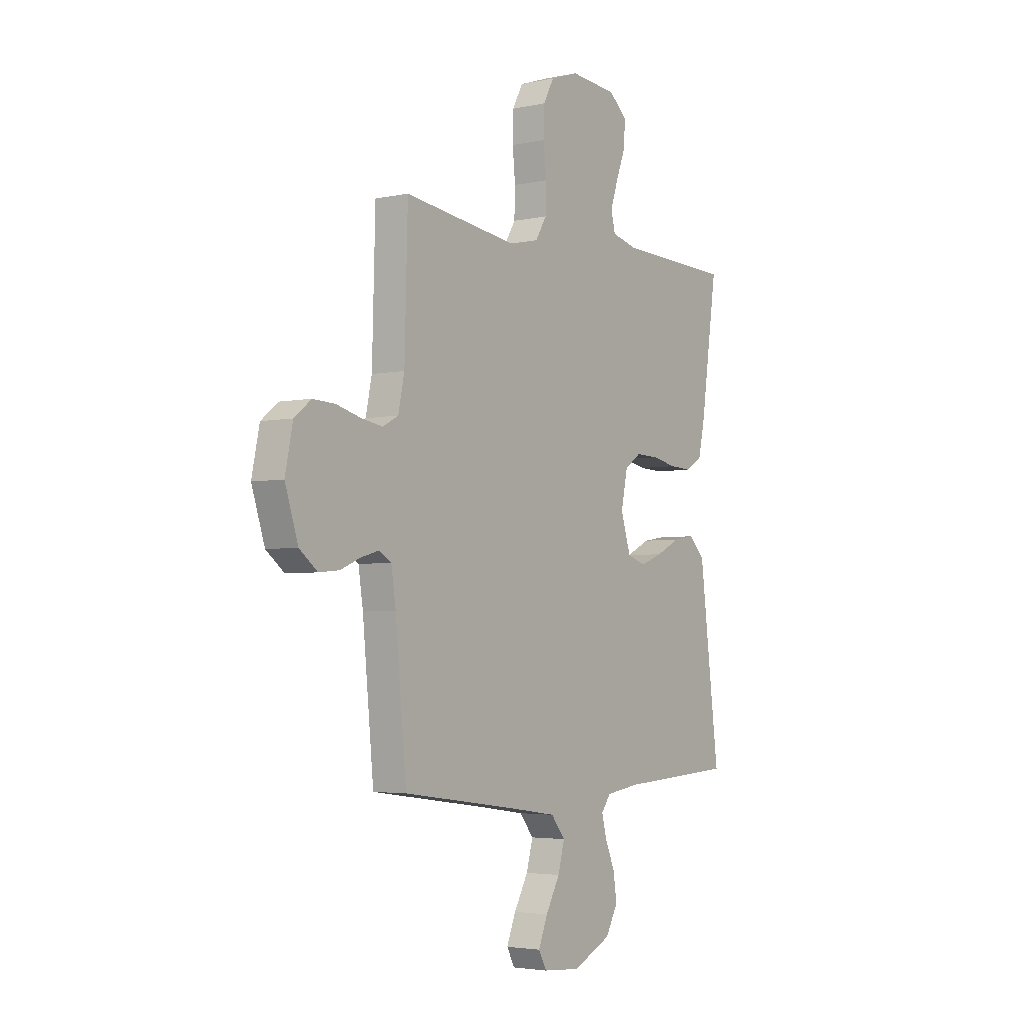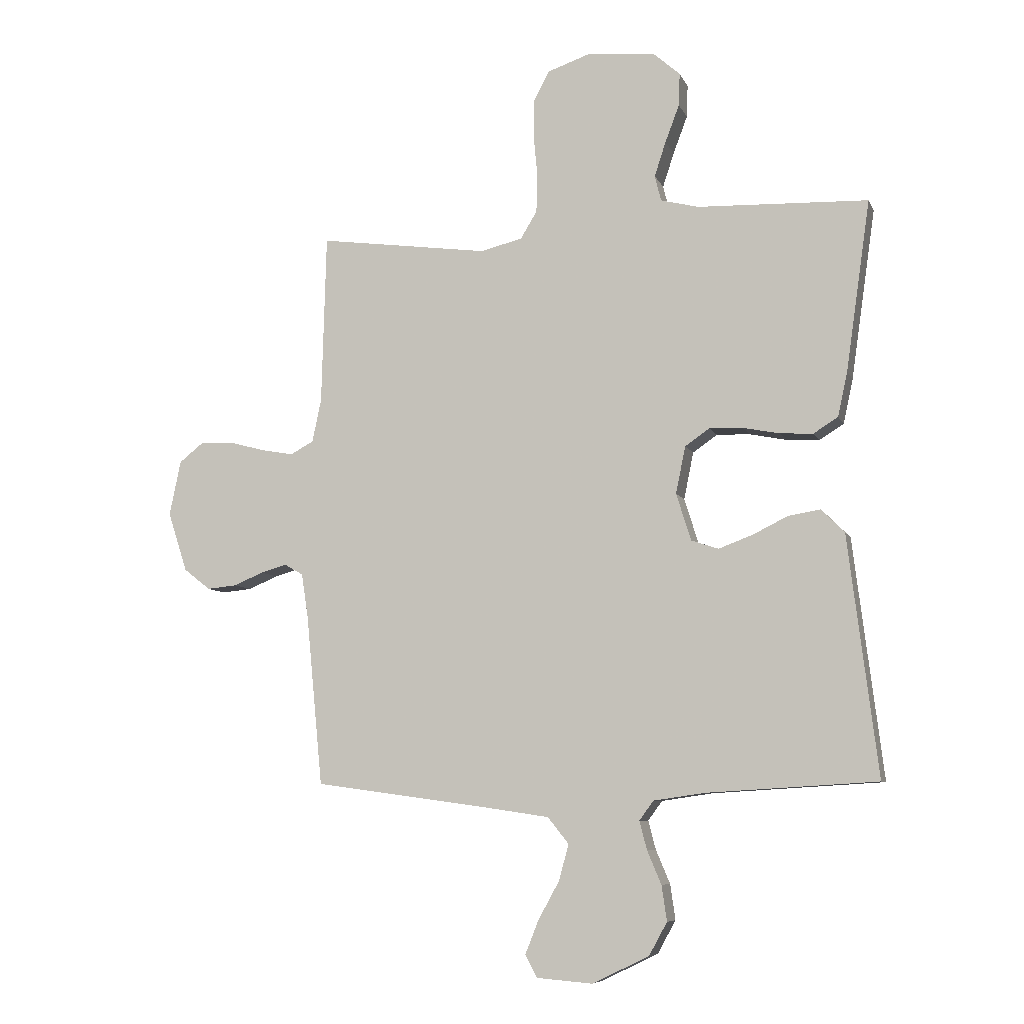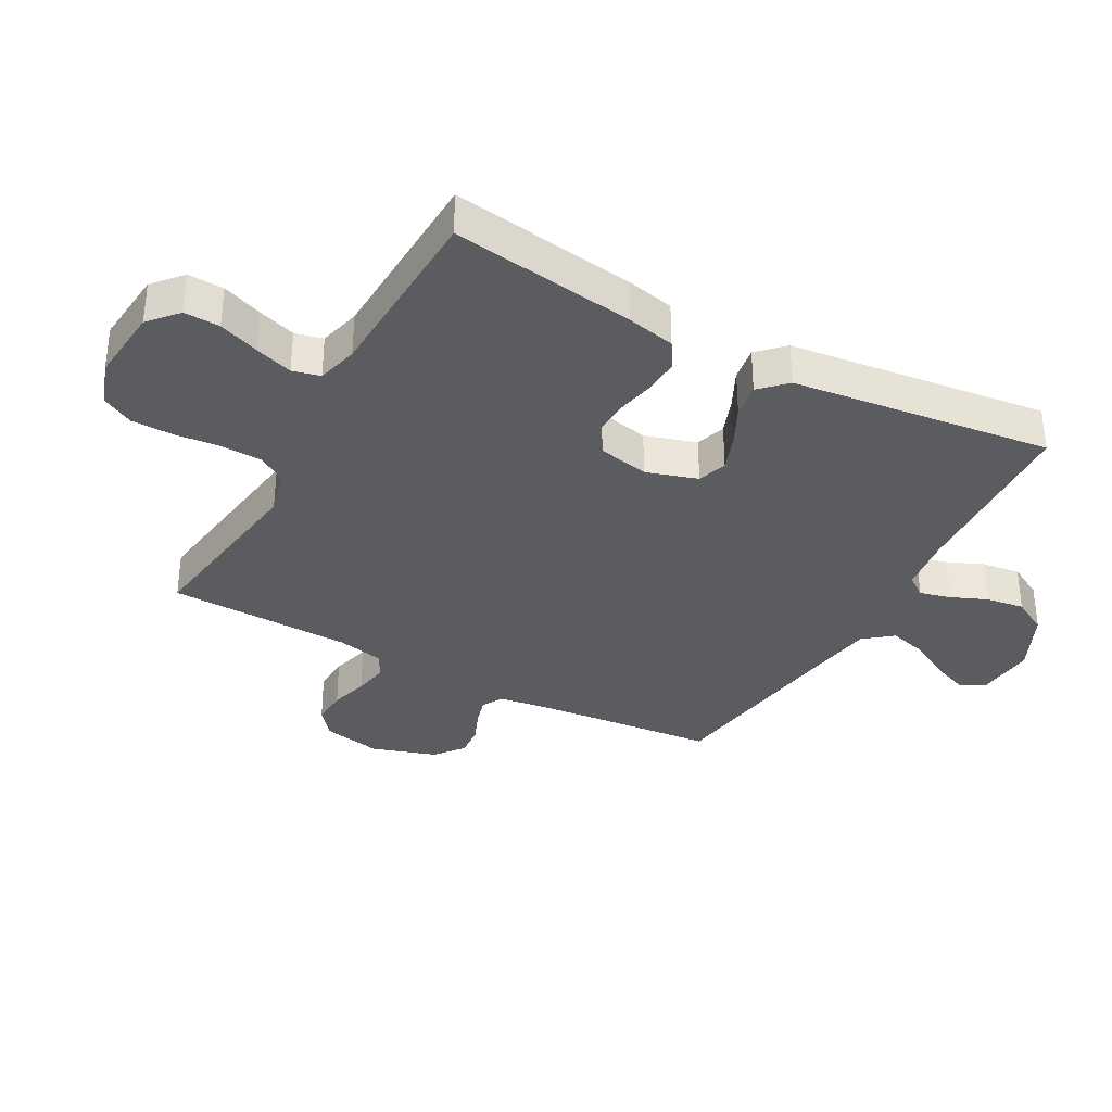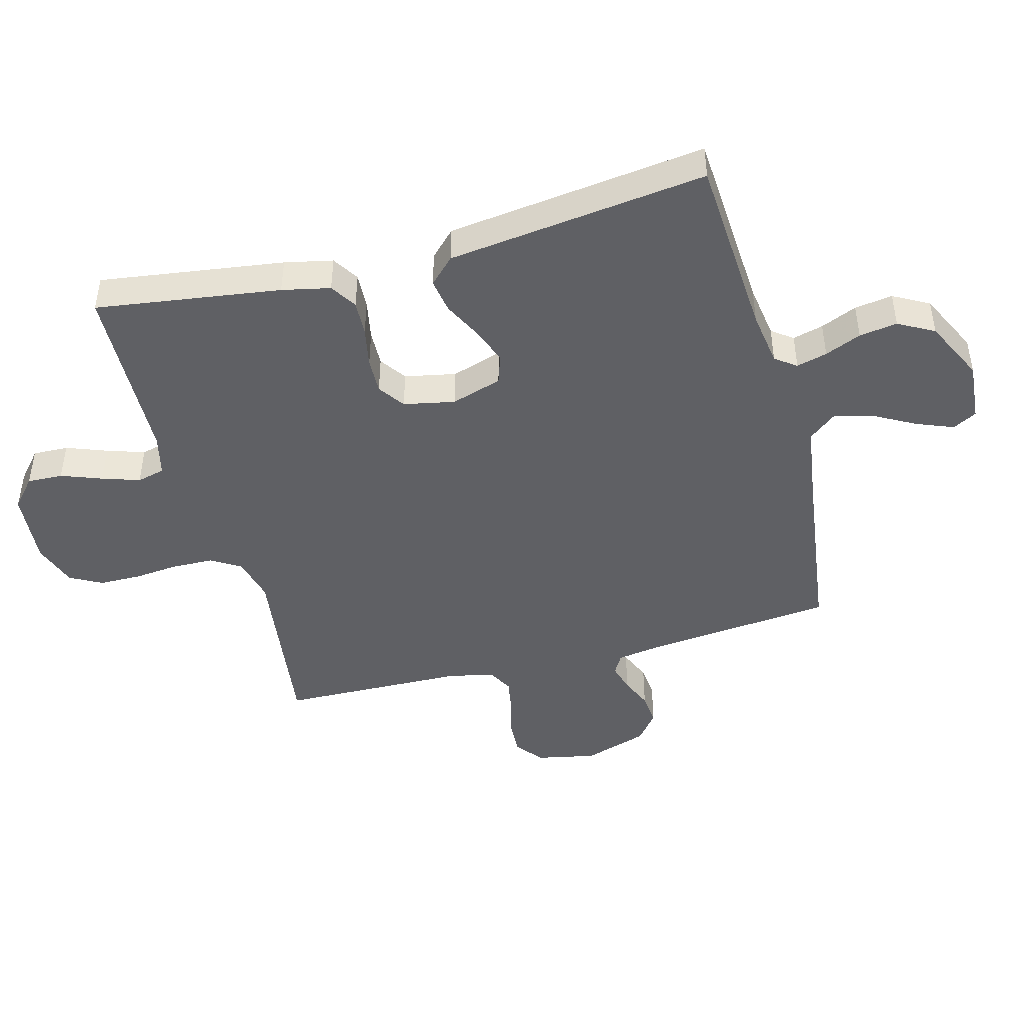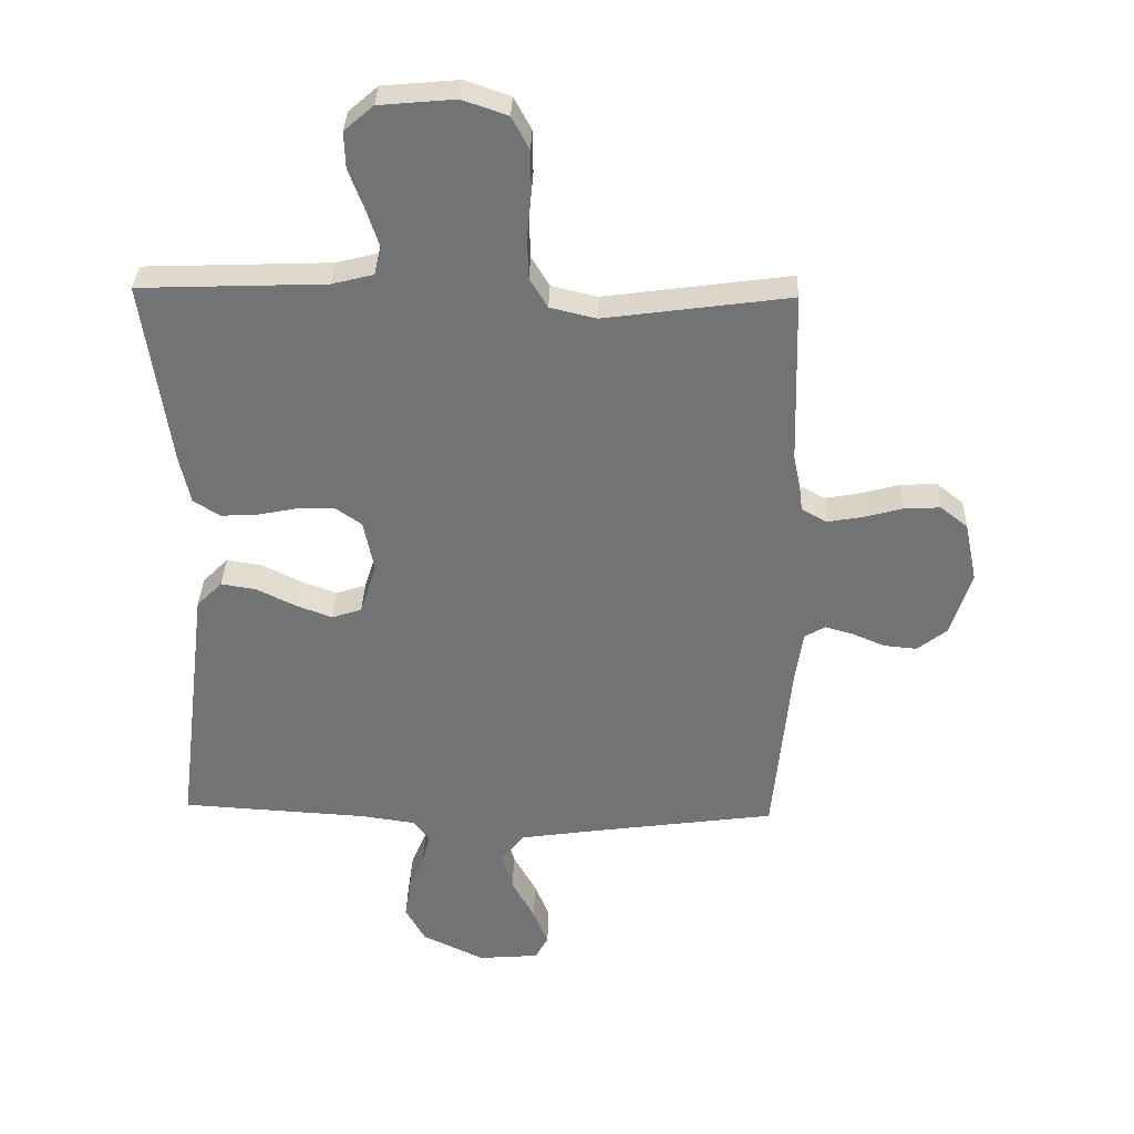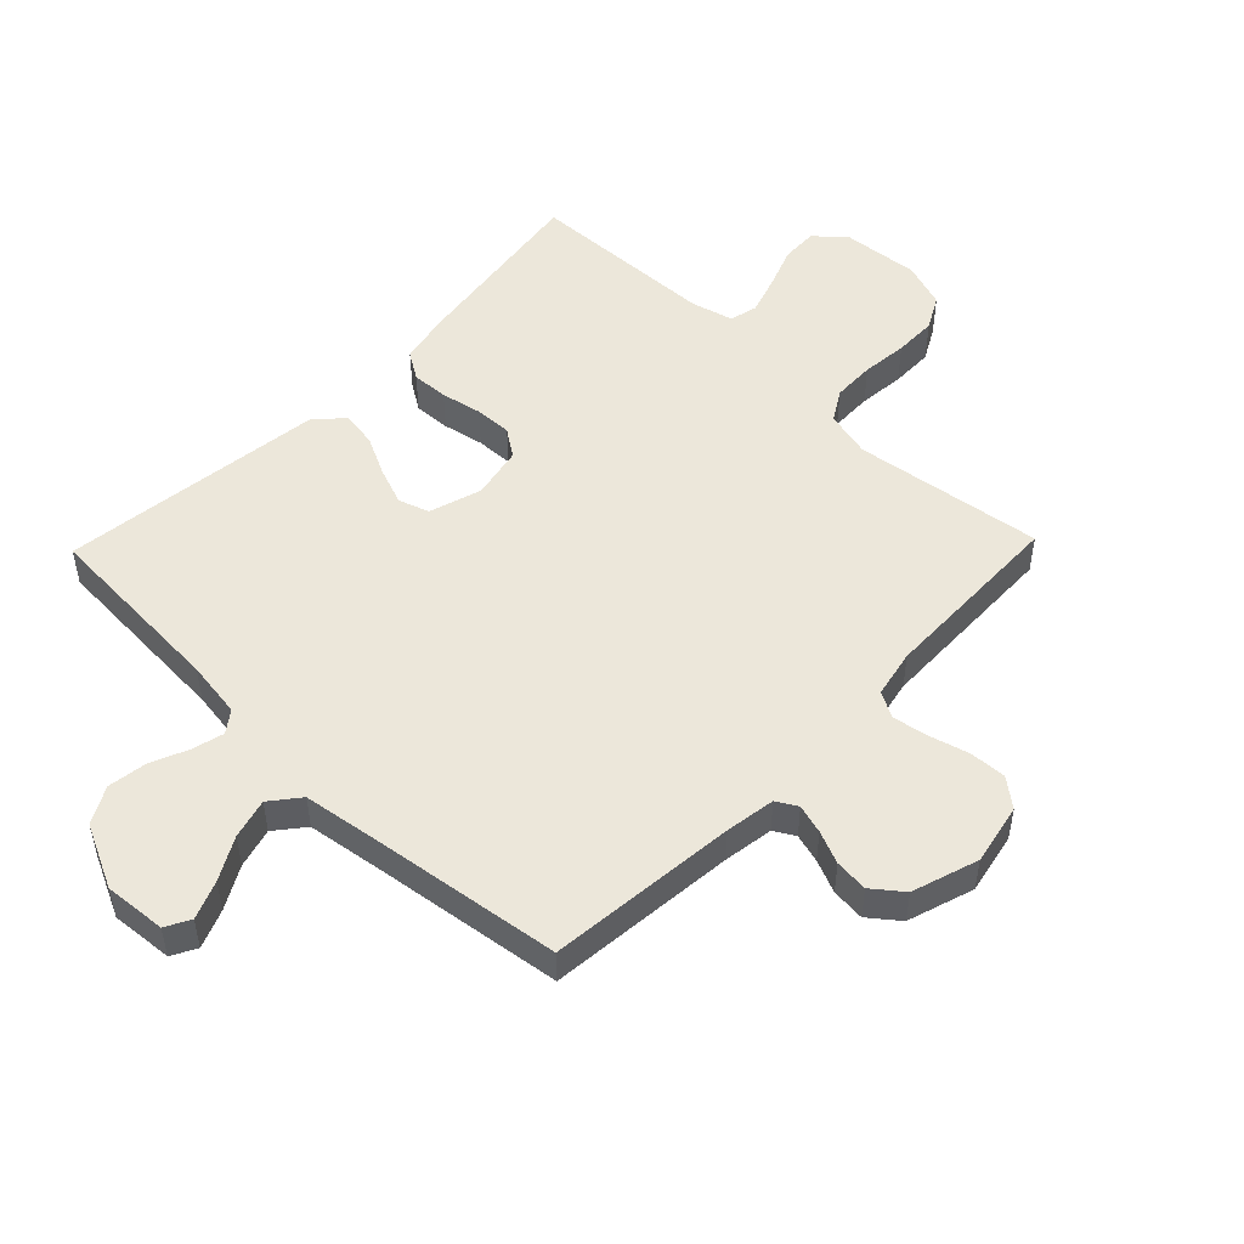
<metadata>
{"format":"obj","ext":"obj","renderer":"f3d","projection":"perspective","resolution":1024,"background":"white","views":[{"elev":-3.6,"azim":-54.2,"up":"+Z"},{"elev":-7.7,"azim":16.1,"up":"+Z"},{"elev":-34.4,"azim":61.2,"up":"+Y"},{"elev":-45.2,"azim":105.1,"up":"+Y"},{"elev":34.0,"azim":-178.3,"up":"+Z"},{"elev":50.6,"azim":-136.0,"up":"+Y"}]}
</metadata>
<code>
v -0.5 0.07 0.5
v -0.2 0.07 0.459
v -0.126 0.07 0.477
v -0.097 0.07 0.525
v -0.095 0.07 0.592
v -0.102 0.07 0.665
v -0.101 0.07 0.733
v -0.073 0.07 0.785
v 0 0.07 0.81
v 0.122 0.07 0.799
v 0.169 0.07 0.758
v 0.167 0.07 0.7
v 0.142 0.07 0.634
v 0.122 0.07 0.573
v 0.133 0.07 0.528
v 0.2 0.07 0.511
v 0.5 0.07 0.5
v 0.457 0.07 0.2
v 0.44 0.07 0.122
v 0.397 0.07 0.095
v 0.339 0.07 0.098
v 0.274 0.07 0.111
v 0.215 0.07 0.113
v 0.172 0.07 0.083
v 0.155 0.07 0
v 0.181 0.07 -0.083
v 0.229 0.07 -0.099
v 0.288 0.07 -0.077
v 0.351 0.07 -0.046
v 0.407 0.07 -0.037
v 0.448 0.07 -0.078
v 0.463 0.07 -0.2
v 0.5 0.07 -0.5
v 0.2 0.07 -0.518
v 0.11 0.07 -0.531
v 0.085 0.07 -0.565
v 0.098 0.07 -0.615
v 0.123 0.07 -0.674
v 0.132 0.07 -0.736
v 0.1 0.07 -0.794
v 0 0.07 -0.842
v -0.098 0.07 -0.834
v -0.119 0.07 -0.795
v -0.095 0.07 -0.735
v -0.058 0.07 -0.668
v -0.041 0.07 -0.605
v -0.078 0.07 -0.559
v -0.2 0.07 -0.541
v -0.5 0.07 -0.5
v -0.529 0.07 -0.2
v -0.541 0.07 -0.121
v -0.574 0.07 -0.102
v -0.62 0.07 -0.115
v -0.672 0.07 -0.137
v -0.725 0.07 -0.142
v -0.772 0.07 -0.105
v -0.806 0.07 0
v -0.786 0.07 0.097
v -0.742 0.07 0.132
v -0.684 0.07 0.129
v -0.621 0.07 0.112
v -0.565 0.07 0.102
v -0.524 0.07 0.124
v -0.508 0.07 0.2
v -0.5 0 0.5
v -0.2 0 0.459
v -0.126 0 0.477
v -0.097 0 0.525
v -0.095 0 0.592
v -0.102 0 0.665
v -0.101 0 0.733
v -0.073 0 0.785
v 0 0 0.81
v 0.122 0 0.799
v 0.169 0 0.758
v 0.167 0 0.7
v 0.142 0 0.634
v 0.122 0 0.573
v 0.133 0 0.528
v 0.2 0 0.511
v 0.5 0 0.5
v 0.457 0 0.2
v 0.44 0 0.122
v 0.397 0 0.095
v 0.339 0 0.098
v 0.274 0 0.111
v 0.215 0 0.113
v 0.172 0 0.083
v 0.155 0 0
v 0.181 0 -0.083
v 0.229 0 -0.099
v 0.288 0 -0.077
v 0.351 0 -0.046
v 0.407 0 -0.037
v 0.448 0 -0.078
v 0.463 0 -0.2
v 0.5 0 -0.5
v 0.2 0 -0.518
v 0.11 0 -0.531
v 0.085 0 -0.565
v 0.098 0 -0.615
v 0.123 0 -0.674
v 0.132 0 -0.736
v 0.1 0 -0.794
v 0 0 -0.842
v -0.098 0 -0.834
v -0.119 0 -0.795
v -0.095 0 -0.735
v -0.058 0 -0.668
v -0.041 0 -0.605
v -0.078 0 -0.559
v -0.2 0 -0.541
v -0.5 0 -0.5
v -0.529 0 -0.2
v -0.541 0 -0.121
v -0.574 0 -0.102
v -0.62 0 -0.115
v -0.672 0 -0.137
v -0.725 0 -0.142
v -0.772 0 -0.105
v -0.806 0 0
v -0.786 0 0.097
v -0.742 0 0.132
v -0.684 0 0.129
v -0.621 0 0.112
v -0.565 0 0.102
v -0.524 0 0.124
v -0.508 0 0.2
f 59 60 61
f 58 59 61
f 57 58 61
f 56 57 61
f 55 56 61
f 54 55 61
f 53 54 61
f 52 53 61 62
f 51 52 62 63
f 48 49 50
f 51 63 64
f 50 51 64
f 48 50 64
f 47 48 64
f 43 44 45
f 42 43 45
f 41 42 45
f 40 41 45
f 39 40 45
f 38 39 45
f 37 38 45
f 36 37 45 46
f 64 1 2
f 47 64 2
f 46 47 2
f 36 46 2
f 35 36 2
f 30 31 32
f 29 30 32
f 28 29 32
f 32 33 34
f 28 32 34
f 27 28 34
f 20 21 22
f 19 20 22
f 18 19 22
f 17 18 22
f 16 17 22
f 15 16 22 23
f 14 15 23 24
f 11 12 13
f 10 11 13
f 9 10 13
f 8 9 13
f 7 8 13
f 6 7 13
f 5 6 13
f 4 5 13 14
f 14 24 25
f 4 14 25
f 3 4 25
f 26 27 34 35
f 25 26 35
f 3 25 35
f 2 3 35
f 125 124 123
f 125 123 122
f 125 122 121
f 125 121 120
f 125 120 119
f 125 119 118
f 125 118 117
f 126 125 117 116
f 127 126 116 115
f 114 113 112
f 128 127 115
f 128 115 114
f 128 114 112
f 128 112 111
f 109 108 107
f 109 107 106
f 109 106 105
f 109 105 104
f 109 104 103
f 109 103 102
f 109 102 101
f 110 109 101 100
f 66 65 128
f 66 128 111
f 66 111 110
f 66 110 100
f 66 100 99
f 96 95 94
f 96 94 93
f 96 93 92
f 98 97 96
f 98 96 92
f 98 92 91
f 86 85 84
f 86 84 83
f 86 83 82
f 86 82 81
f 86 81 80
f 87 86 80 79
f 88 87 79 78
f 77 76 75
f 77 75 74
f 77 74 73
f 77 73 72
f 77 72 71
f 77 71 70
f 77 70 69
f 78 77 69 68
f 89 88 78
f 89 78 68
f 89 68 67
f 99 98 91 90
f 99 90 89
f 99 89 67
f 99 67 66
f 1 65 66 2
f 2 66 67 3
f 3 67 68 4
f 4 68 69 5
f 5 69 70 6
f 6 70 71 7
f 7 71 72 8
f 8 72 73 9
f 9 73 74 10
f 10 74 75 11
f 11 75 76 12
f 12 76 77 13
f 13 77 78 14
f 14 78 79 15
f 15 79 80 16
f 16 80 81 17
f 17 81 82 18
f 18 82 83 19
f 19 83 84 20
f 20 84 85 21
f 21 85 86 22
f 22 86 87 23
f 23 87 88 24
f 24 88 89 25
f 25 89 90 26
f 26 90 91 27
f 27 91 92 28
f 28 92 93 29
f 29 93 94 30
f 30 94 95 31
f 31 95 96 32
f 32 96 97 33
f 33 97 98 34
f 34 98 99 35
f 35 99 100 36
f 36 100 101 37
f 37 101 102 38
f 38 102 103 39
f 39 103 104 40
f 40 104 105 41
f 41 105 106 42
f 42 106 107 43
f 43 107 108 44
f 44 108 109 45
f 45 109 110 46
f 46 110 111 47
f 47 111 112 48
f 48 112 113 49
f 49 113 114 50
f 50 114 115 51
f 51 115 116 52
f 52 116 117 53
f 53 117 118 54
f 54 118 119 55
f 55 119 120 56
f 56 120 121 57
f 57 121 122 58
f 58 122 123 59
f 59 123 124 60
f 60 124 125 61
f 61 125 126 62
f 62 126 127 63
f 63 127 128 64
f 64 128 65 1

</code>
